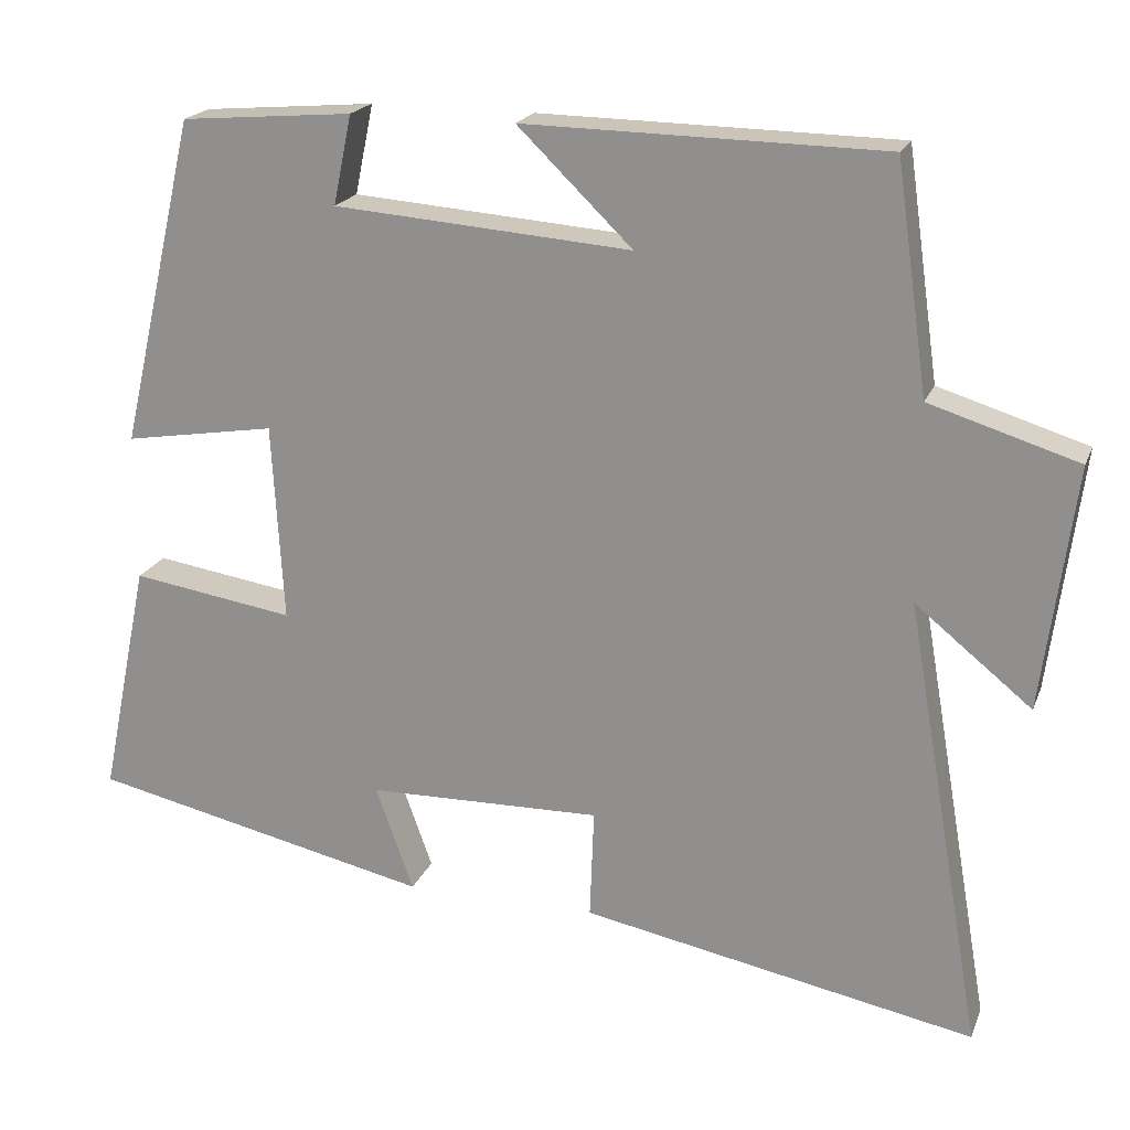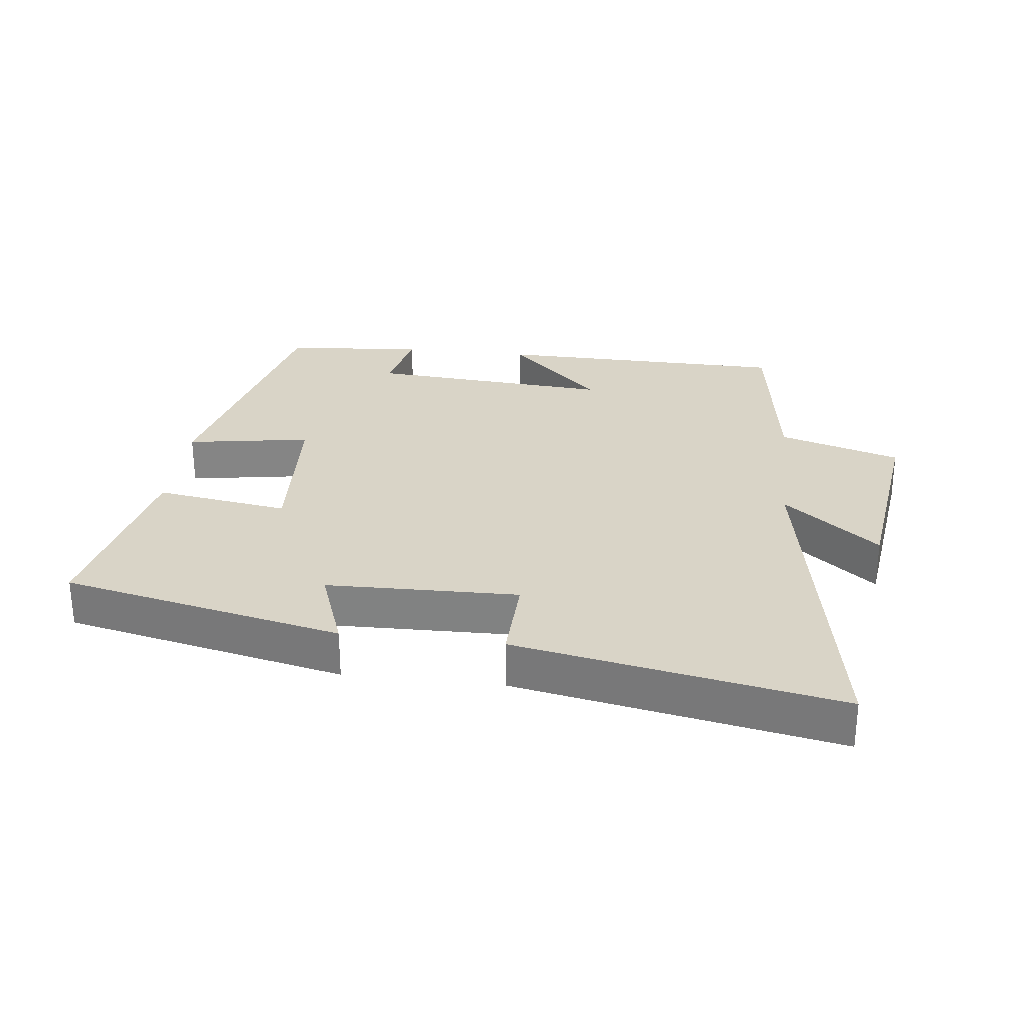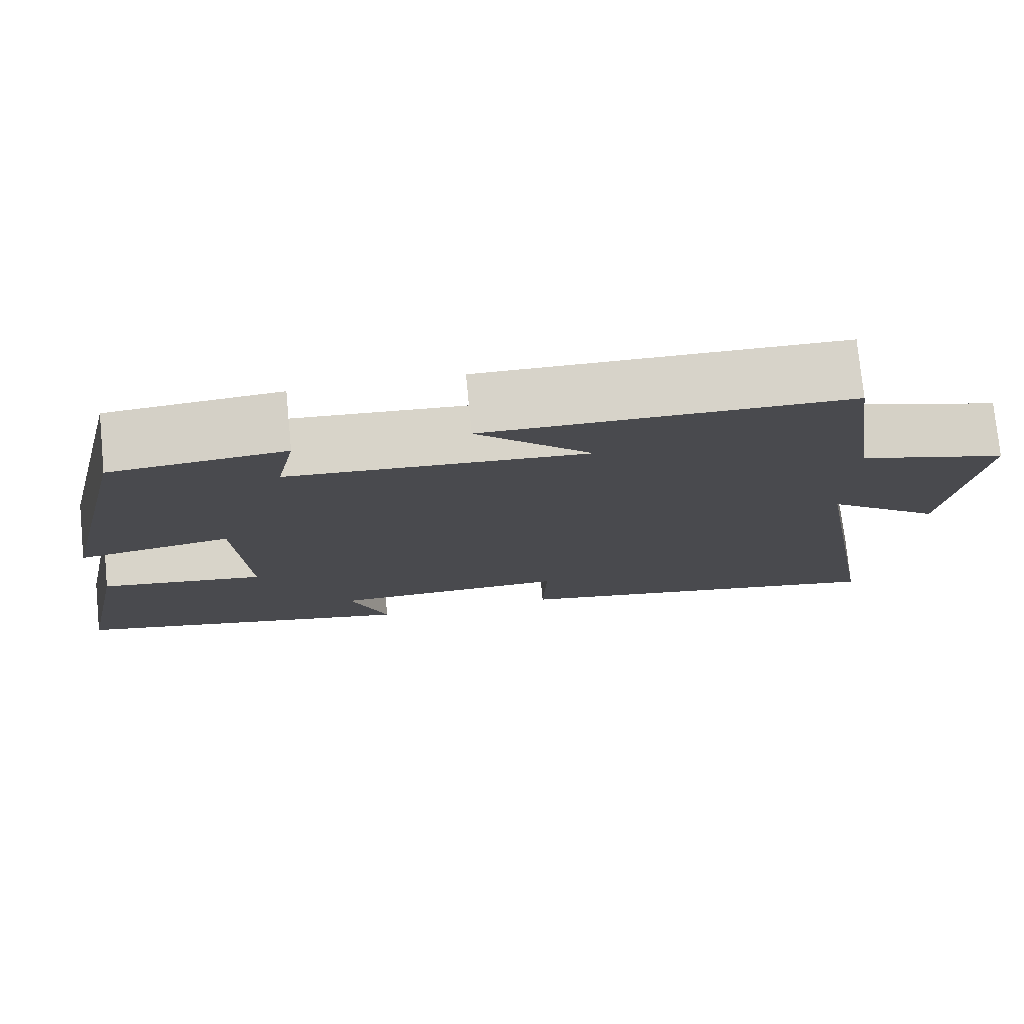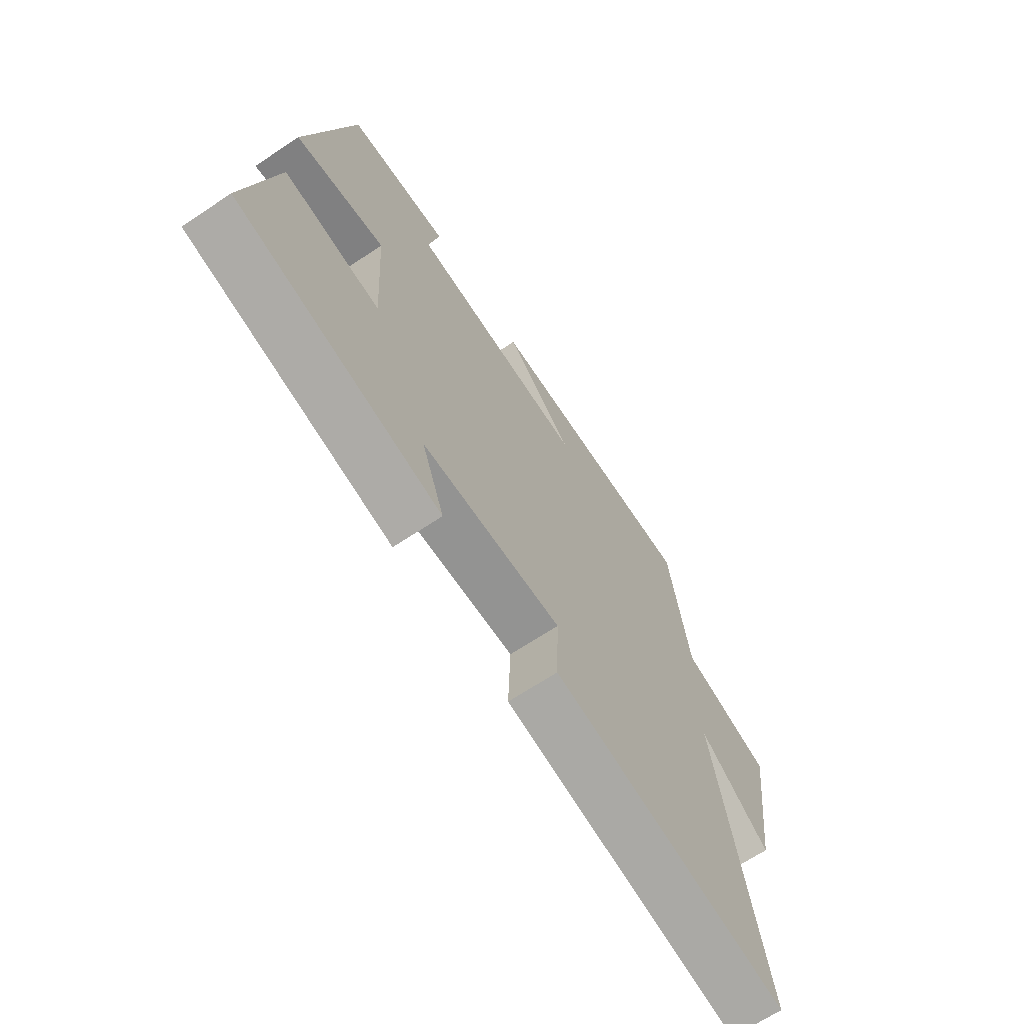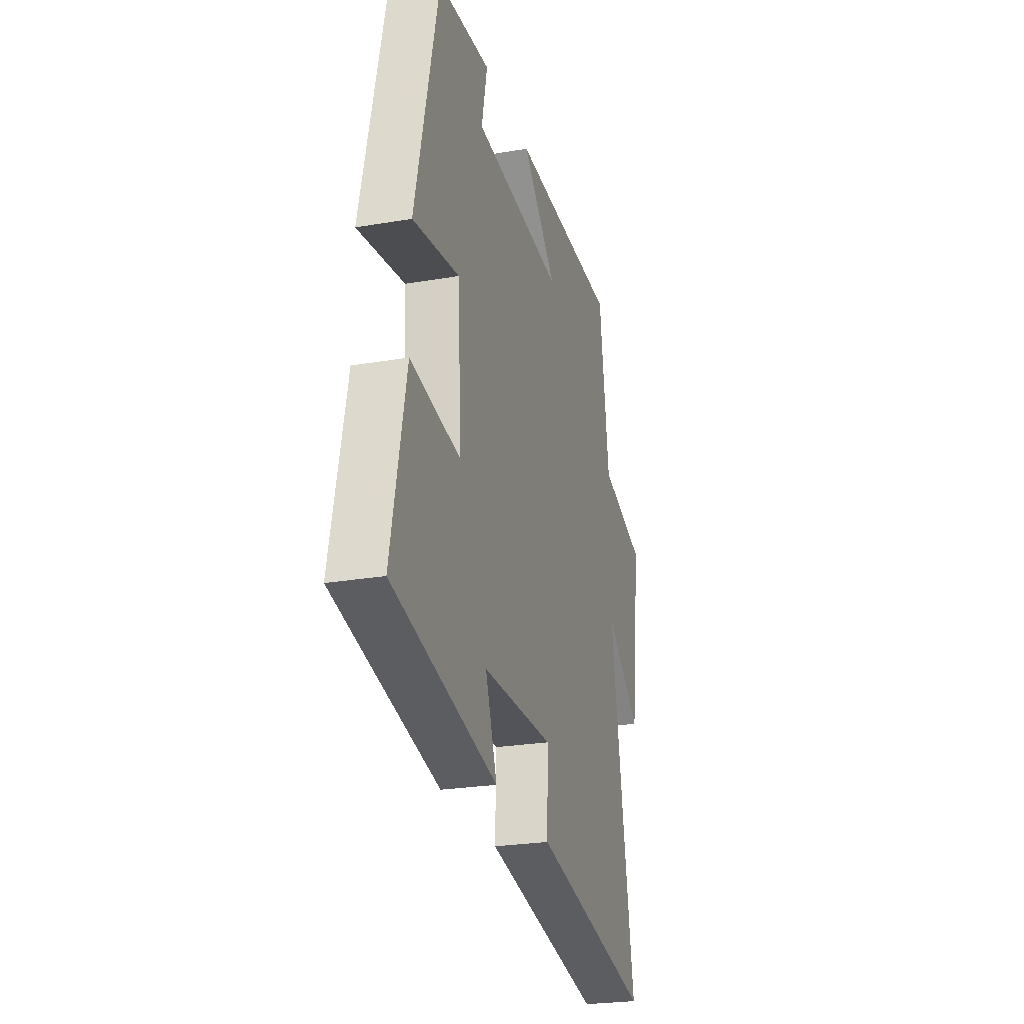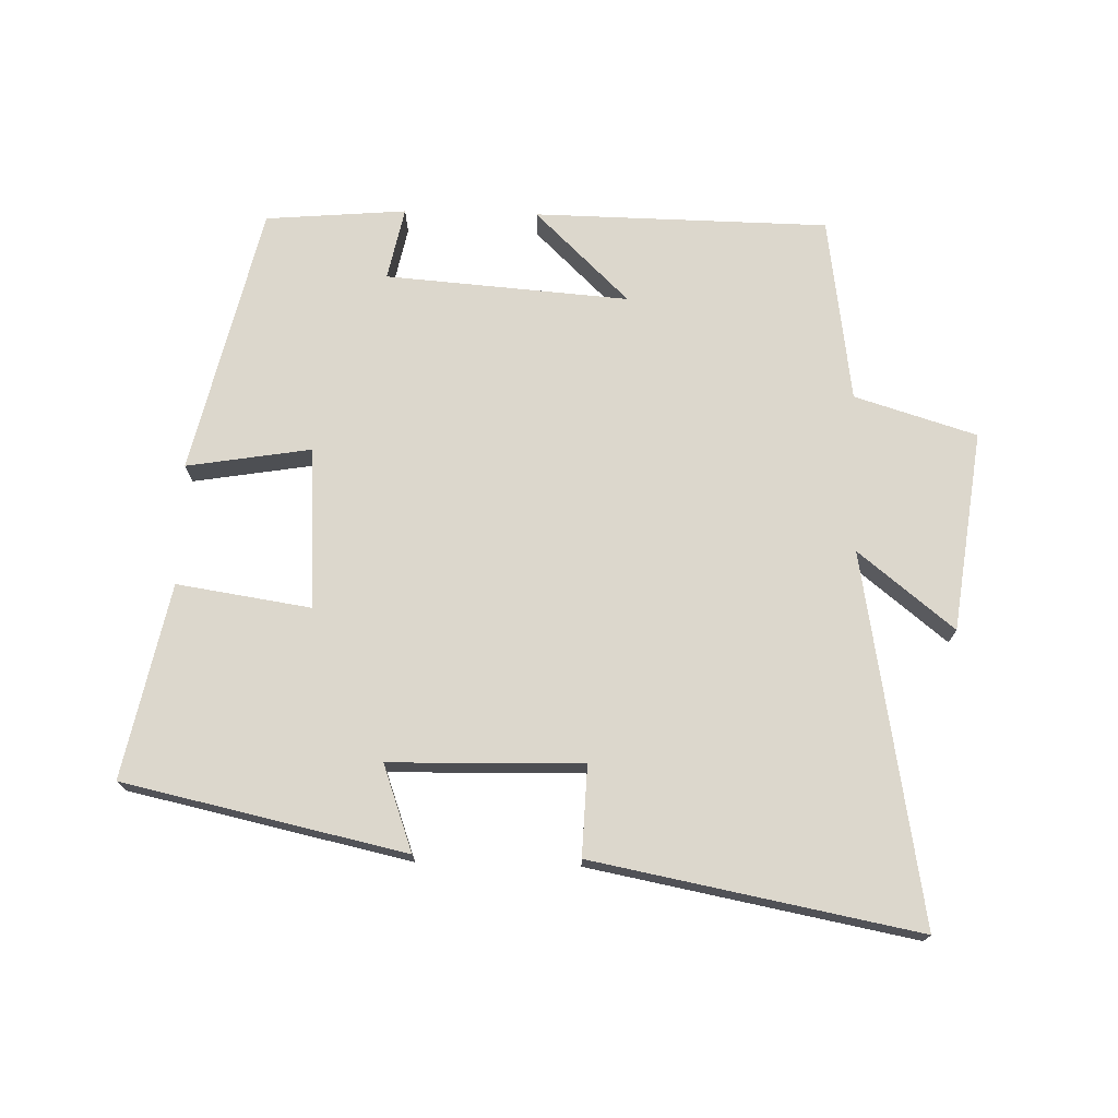
<metadata>
{"format":"obj","ext":"obj","renderer":"f3d","projection":"perspective","resolution":1024,"background":"white","views":[{"elev":20.0,"azim":-162.5,"up":"+Z"},{"elev":28.6,"azim":-173.3,"up":"+Y"},{"elev":76.6,"azim":174.4,"up":"+Z"},{"elev":-67.5,"azim":123.7,"up":"+Z"},{"elev":-25.0,"azim":105.5,"up":"+Z"},{"elev":72.9,"azim":-178.5,"up":"+Y"}]}
</metadata>
<code>
v -0.46 0.07 0.493
v -0.013 0.07 0.5
v -0.156 0.07 0.361
v 0.214 0.07 0.389
v 0.191 0.07 0.5
v 0.405 0.07 0.482
v 0.5 0.07 0.073
v 0.311 0.07 0.104
v 0.297 0.07 -0.142
v 0.5 0.07 -0.111
v 0.561 0.07 -0.406
v 0.134 0.07 -0.5
v 0.181 0.07 -0.369
v -0.111 0.07 -0.363
v -0.106 0.07 -0.5
v -0.597 0.07 -0.594
v -0.5 0.07 -0.034
v -0.645 0.07 -0.151
v -0.685 0.07 0.153
v -0.5 0.07 0.21
v -0.46 0 0.493
v -0.013 0 0.5
v -0.156 0 0.361
v 0.214 0 0.389
v 0.191 0 0.5
v 0.405 0 0.482
v 0.5 0 0.073
v 0.311 0 0.104
v 0.297 0 -0.142
v 0.5 0 -0.111
v 0.561 0 -0.406
v 0.134 0 -0.5
v 0.181 0 -0.369
v -0.111 0 -0.363
v -0.106 0 -0.5
v -0.597 0 -0.594
v -0.5 0 -0.034
v -0.645 0 -0.151
v -0.685 0 0.153
v -0.5 0 0.21
f 17 18 19 20
f 17 20 1
f 14 15 16 17
f 13 14 17 1
f 10 11 12 13
f 9 10 13
f 8 9 13 1
f 4 5 6 7
f 3 4 7 8
f 1 2 3
f 1 3 8
f 40 39 38 37
f 21 40 37
f 37 36 35 34
f 21 37 34 33
f 33 32 31 30
f 33 30 29
f 21 33 29 28
f 27 26 25 24
f 28 27 24 23
f 23 22 21
f 28 23 21
f 1 21 22 2
f 2 22 23 3
f 3 23 24 4
f 4 24 25 5
f 5 25 26 6
f 6 26 27 7
f 7 27 28 8
f 8 28 29 9
f 9 29 30 10
f 10 30 31 11
f 11 31 32 12
f 12 32 33 13
f 13 33 34 14
f 14 34 35 15
f 15 35 36 16
f 16 36 37 17
f 17 37 38 18
f 18 38 39 19
f 19 39 40 20
f 20 40 21 1

</code>
